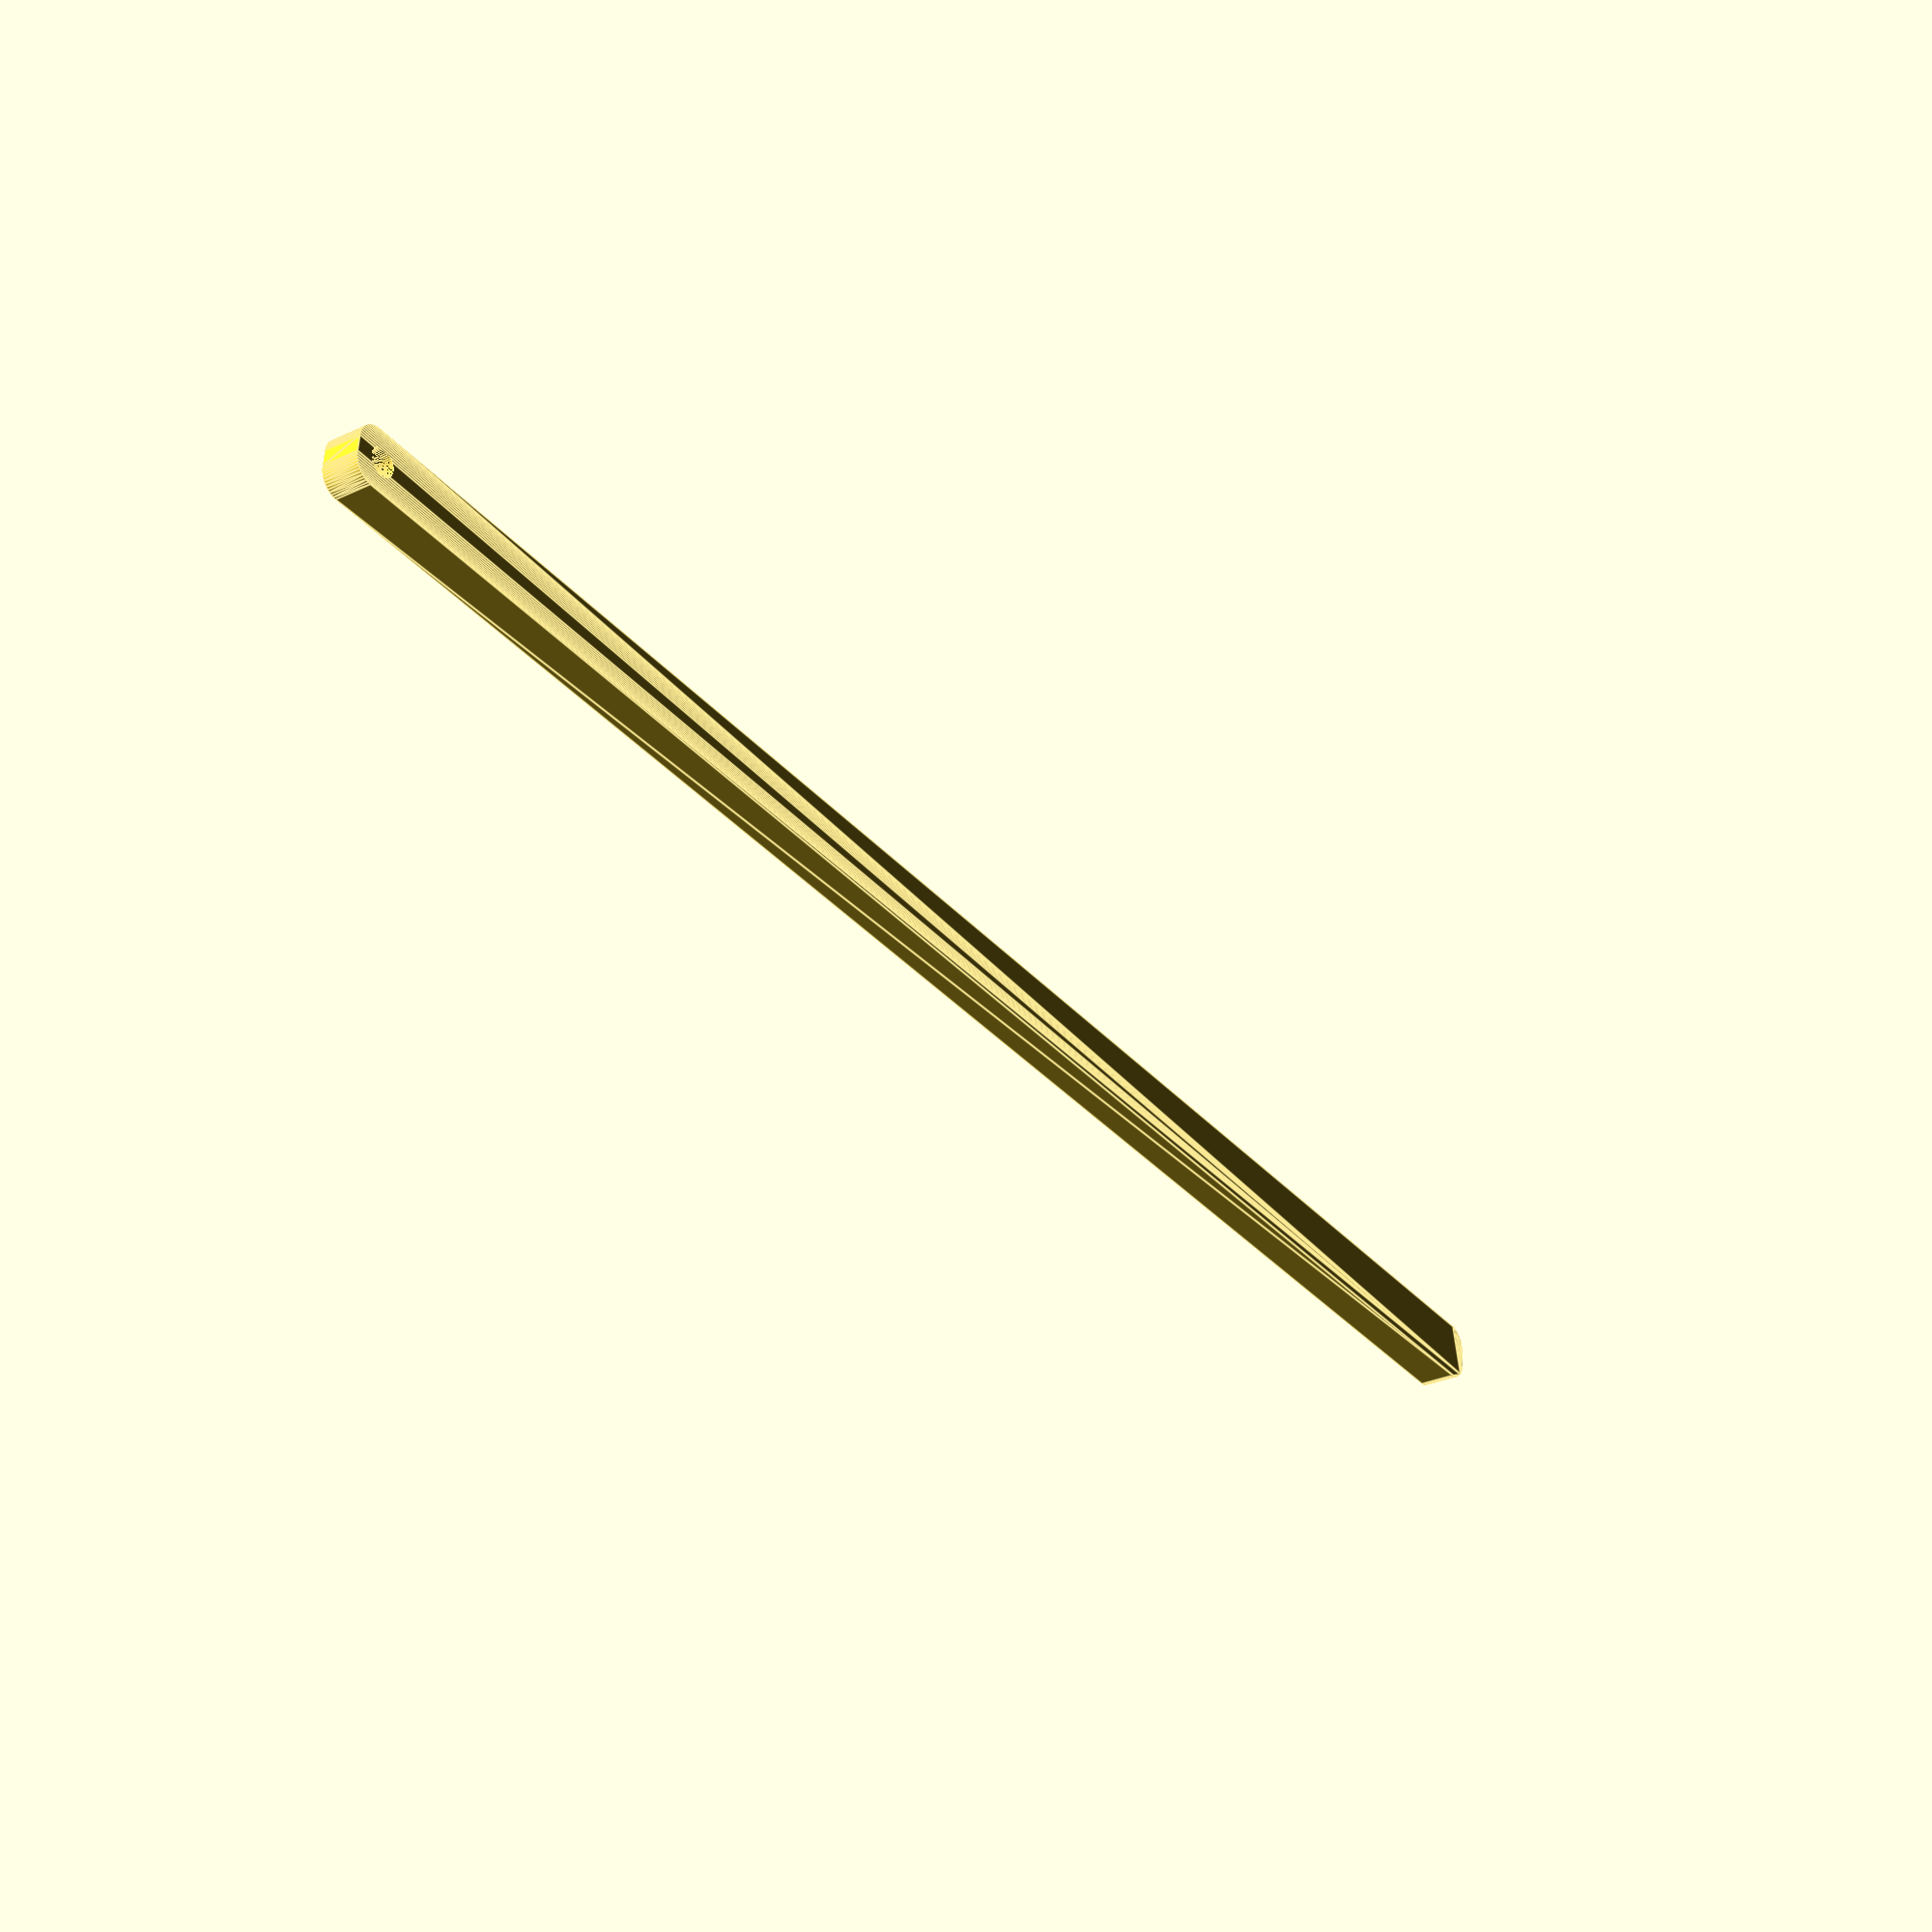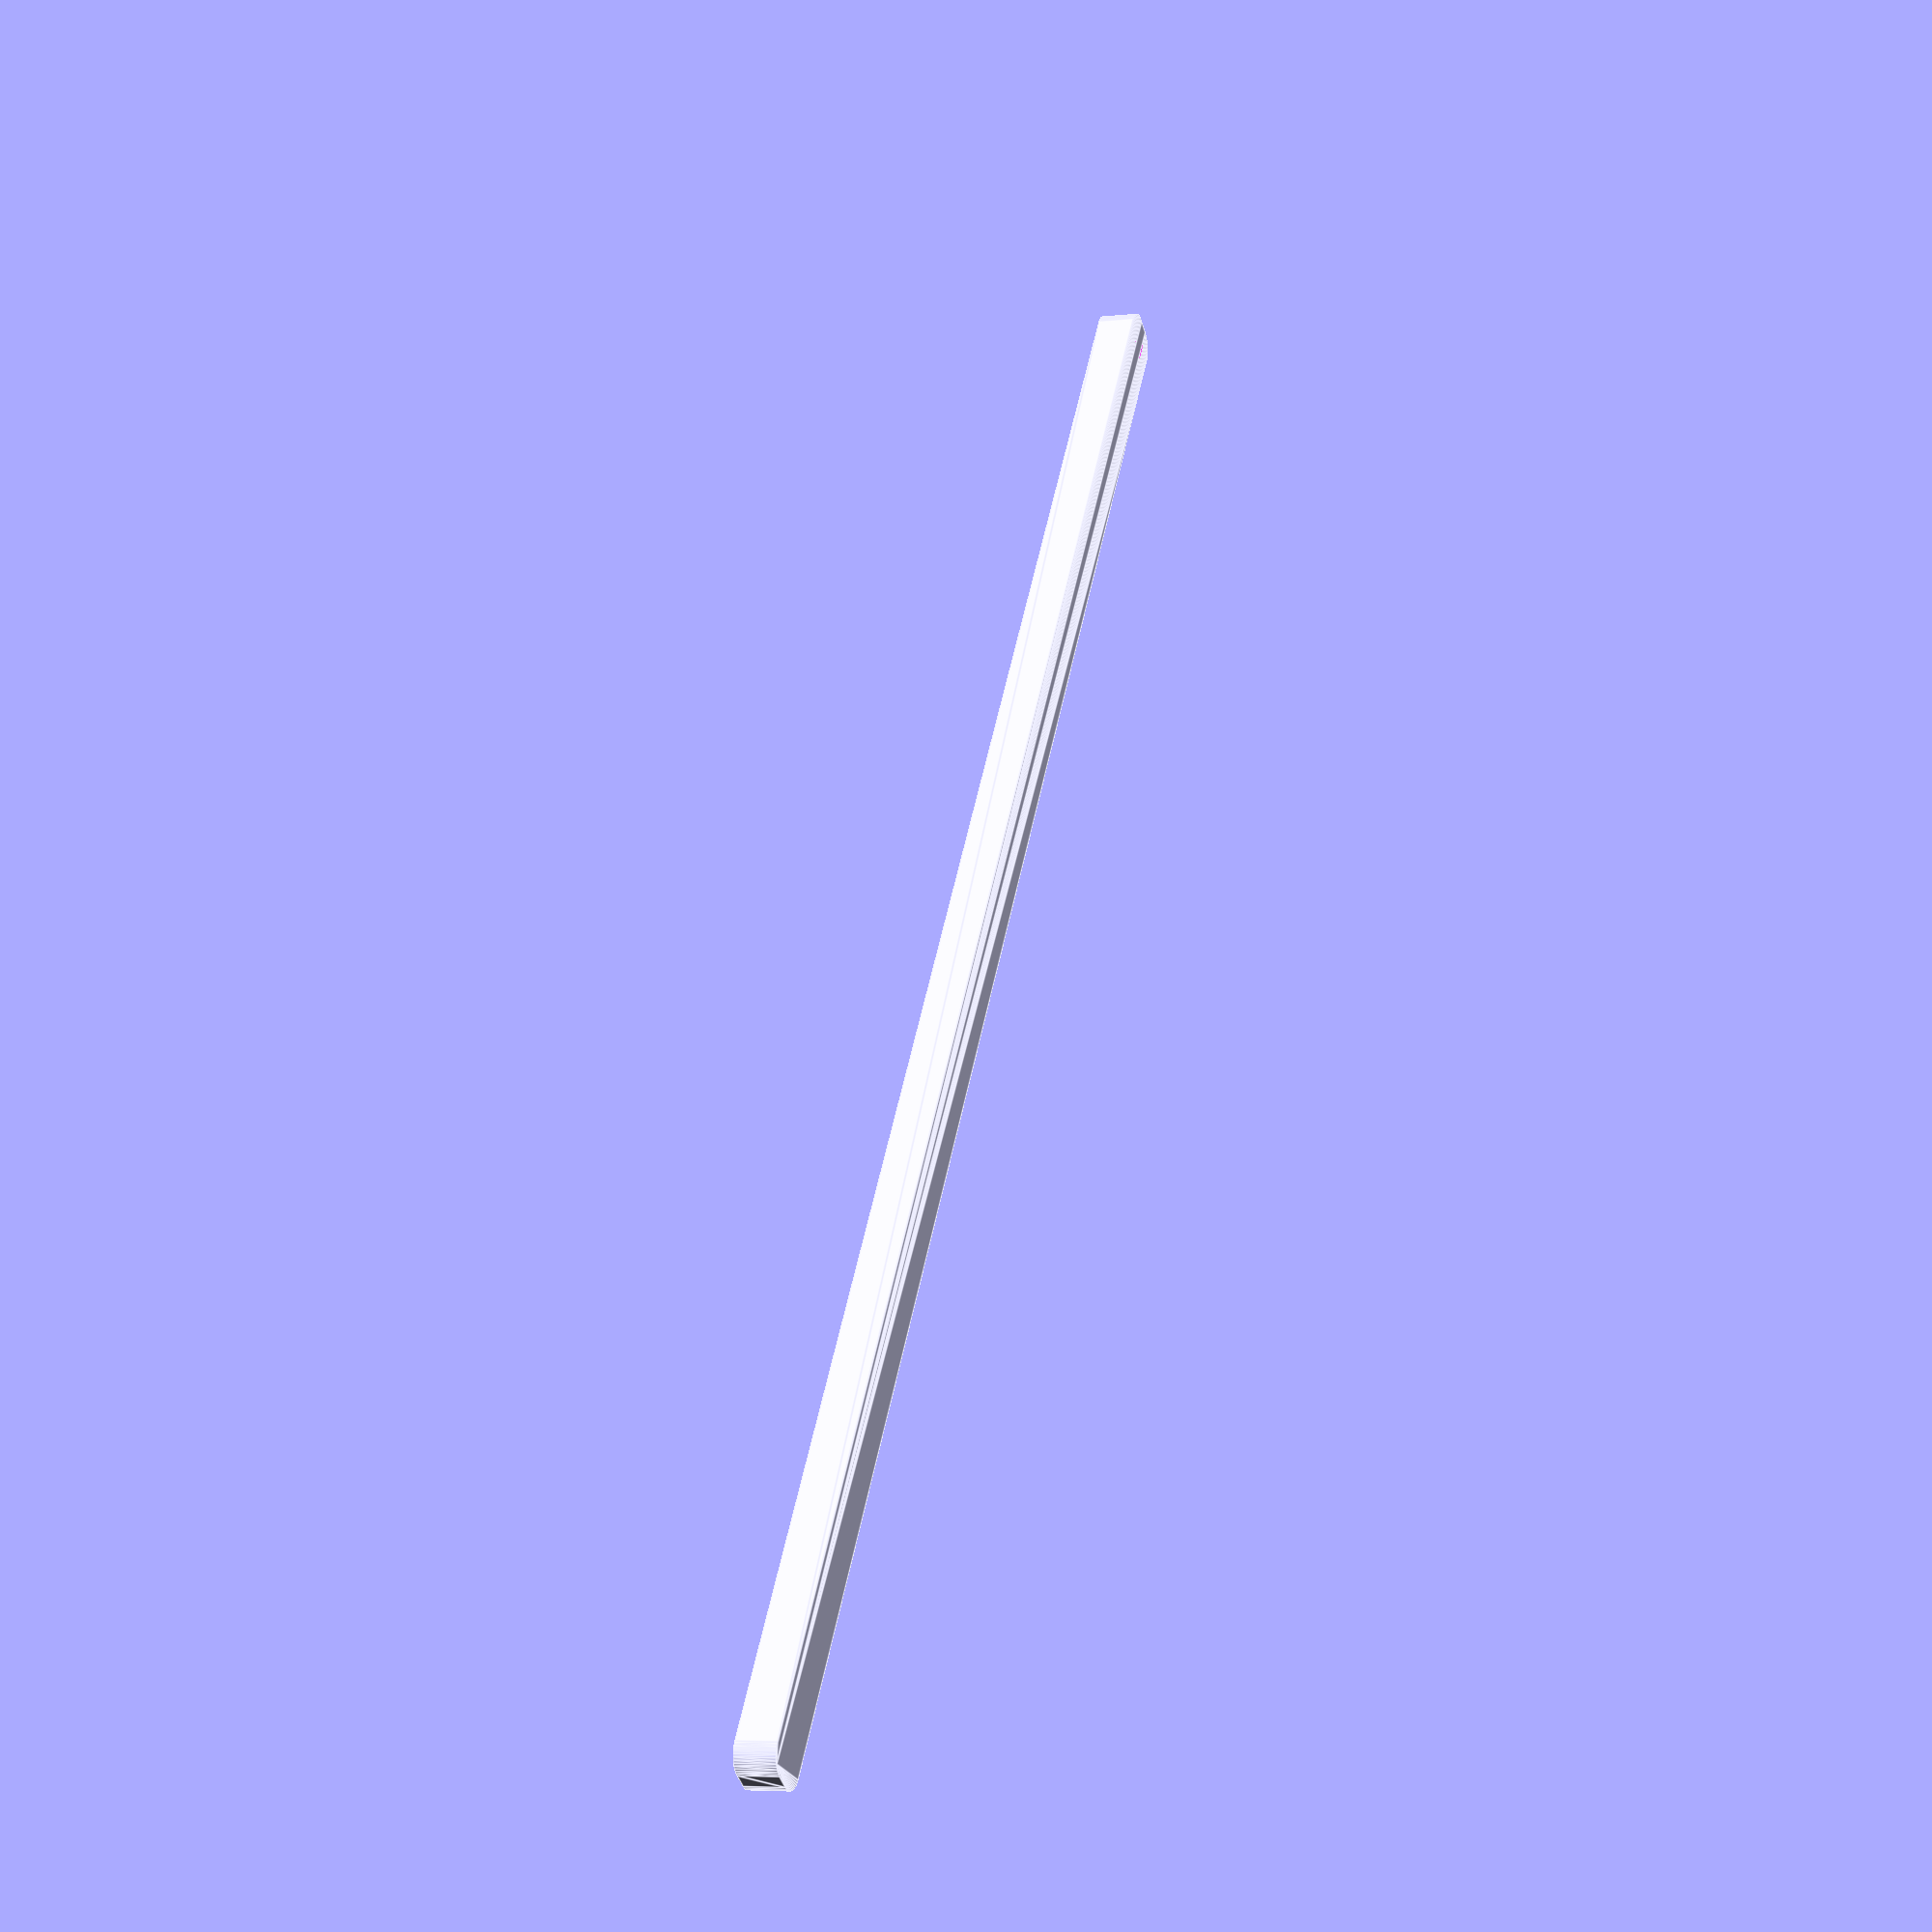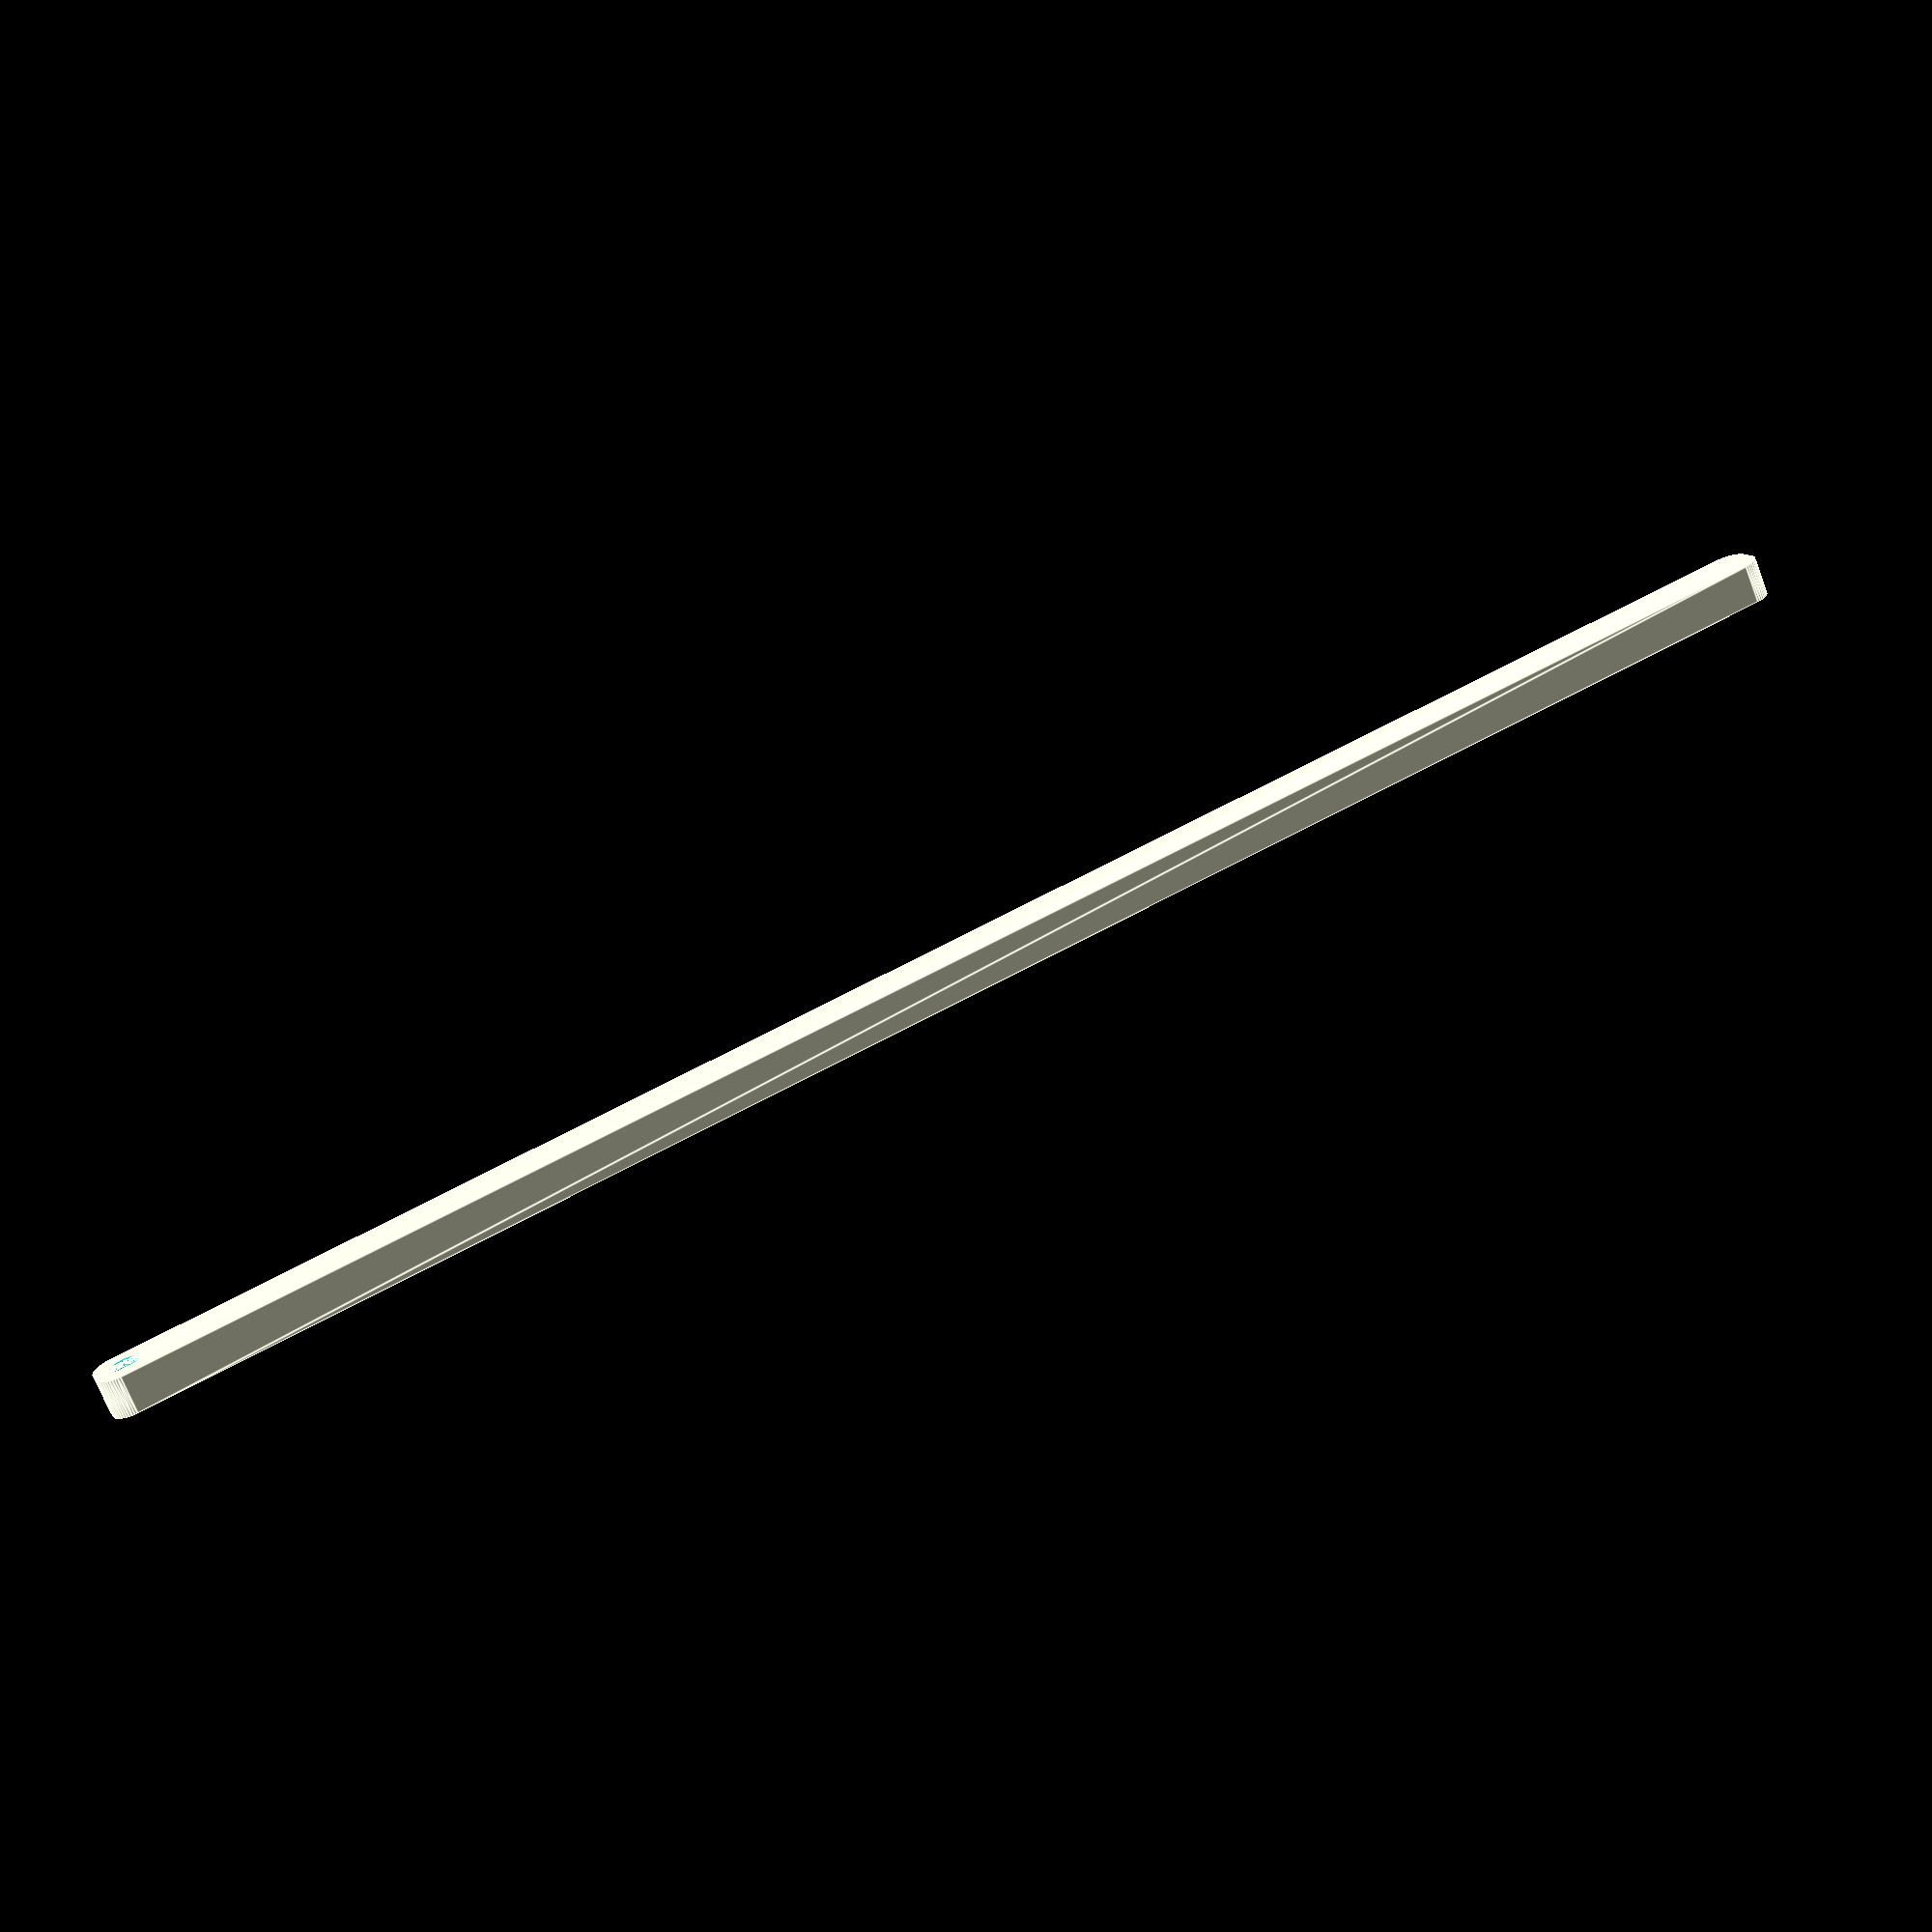
<openscad>
$fn = 50;


difference() {
	union() {
		hull() {
			translate(v = [-204.5000000000, 2.0000000000, 0]) {
				cylinder(h = 9, r = 5);
			}
			translate(v = [204.5000000000, 2.0000000000, 0]) {
				cylinder(h = 9, r = 5);
			}
			translate(v = [-204.5000000000, -2.0000000000, 0]) {
				cylinder(h = 9, r = 5);
			}
			translate(v = [204.5000000000, -2.0000000000, 0]) {
				cylinder(h = 9, r = 5);
			}
		}
	}
	union() {
		translate(v = [-202.5000000000, 0.0000000000, 0]) {
			cylinder(h = 9, r = 3.2500000000);
		}
		translate(v = [-202.5000000000, 0.0000000000, 0]) {
			cylinder(h = 9, r = 1.8000000000);
		}
		translate(v = [-202.5000000000, 0.0000000000, 0]) {
			cylinder(h = 9, r = 1.8000000000);
		}
		translate(v = [-202.5000000000, 0.0000000000, 0]) {
			cylinder(h = 9, r = 1.8000000000);
		}
	}
}
</openscad>
<views>
elev=209.0 azim=185.2 roll=234.8 proj=p view=edges
elev=185.2 azim=305.9 roll=251.1 proj=p view=edges
elev=251.1 azim=21.1 roll=338.9 proj=p view=edges
</views>
